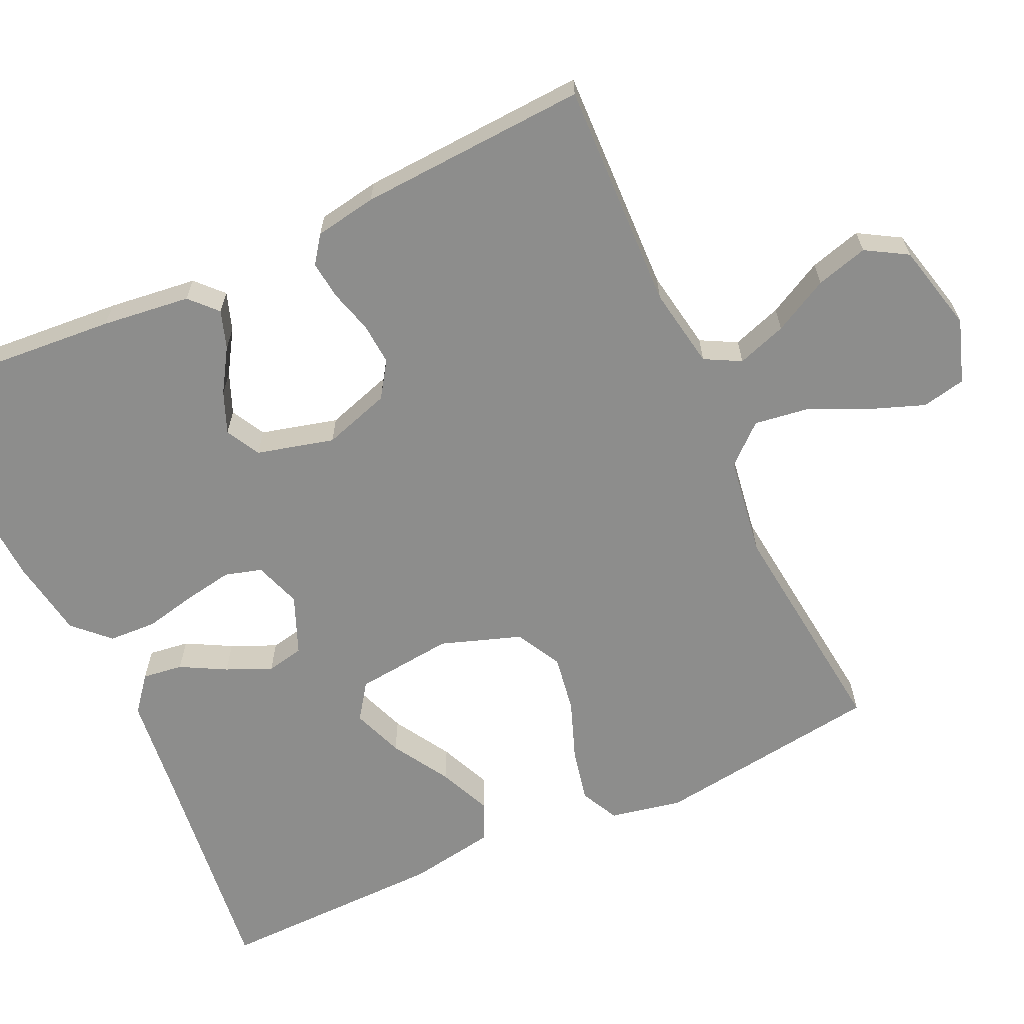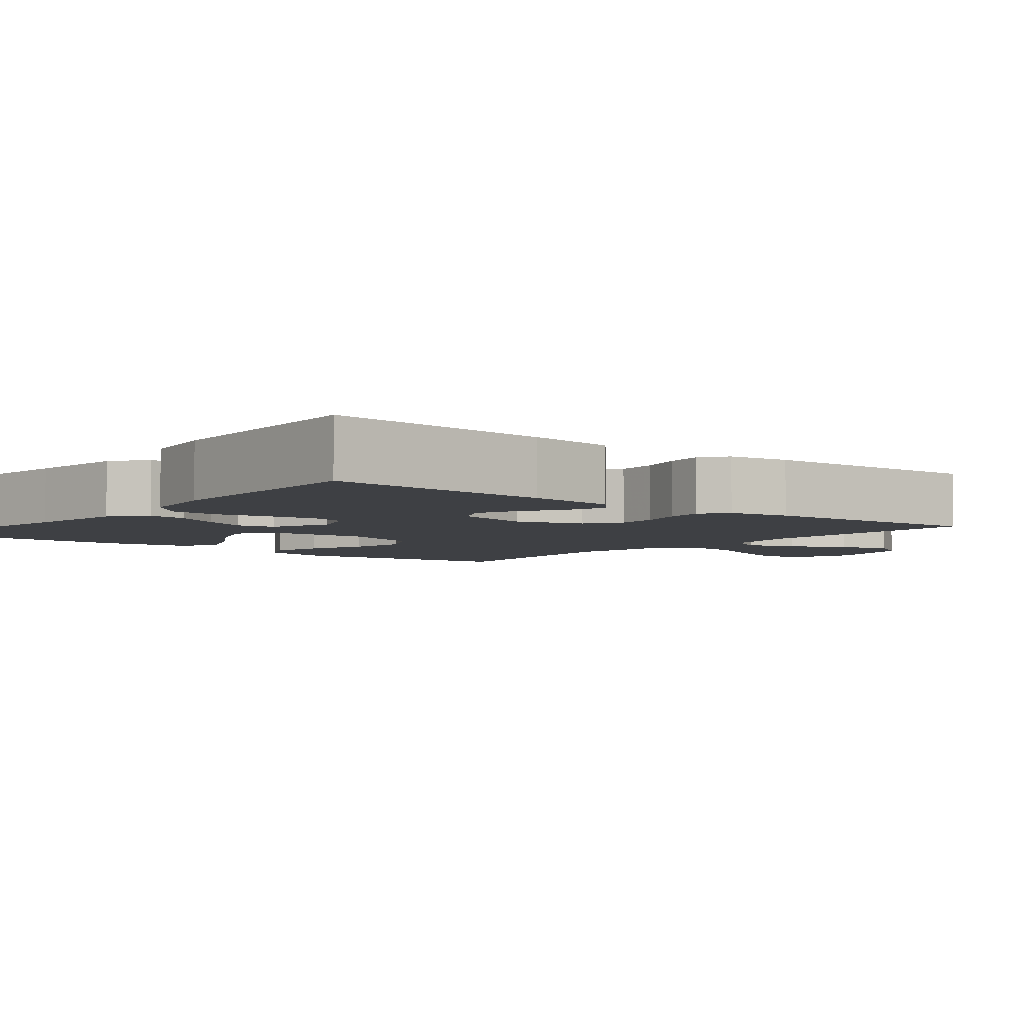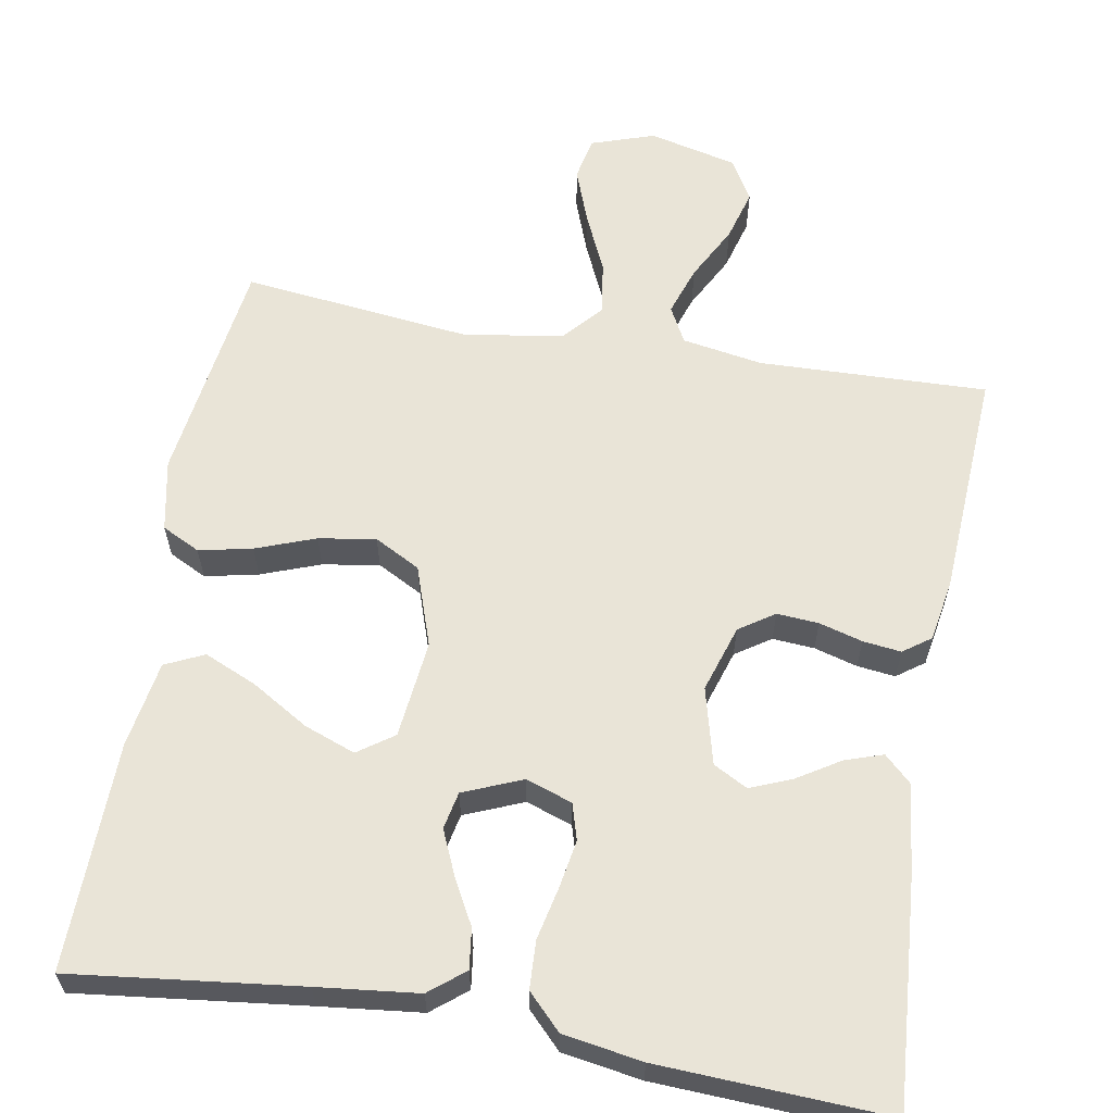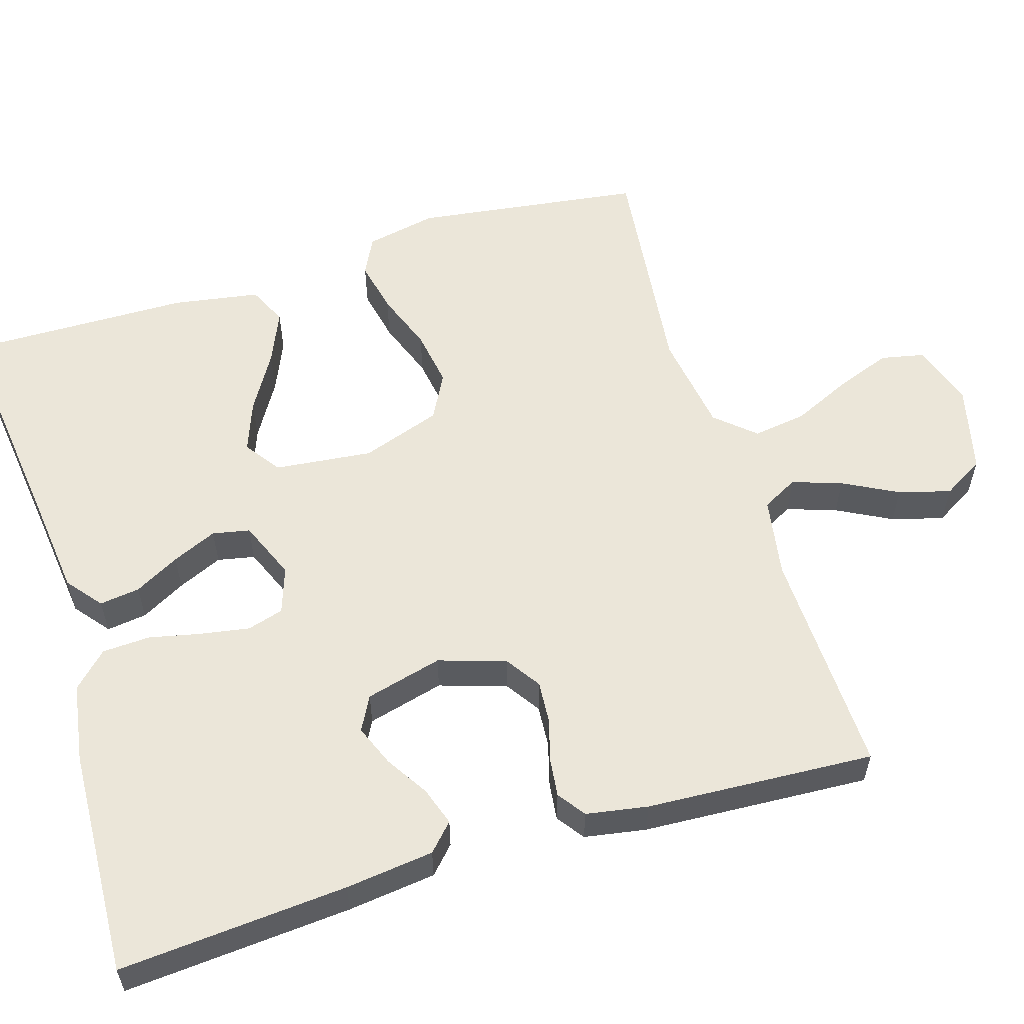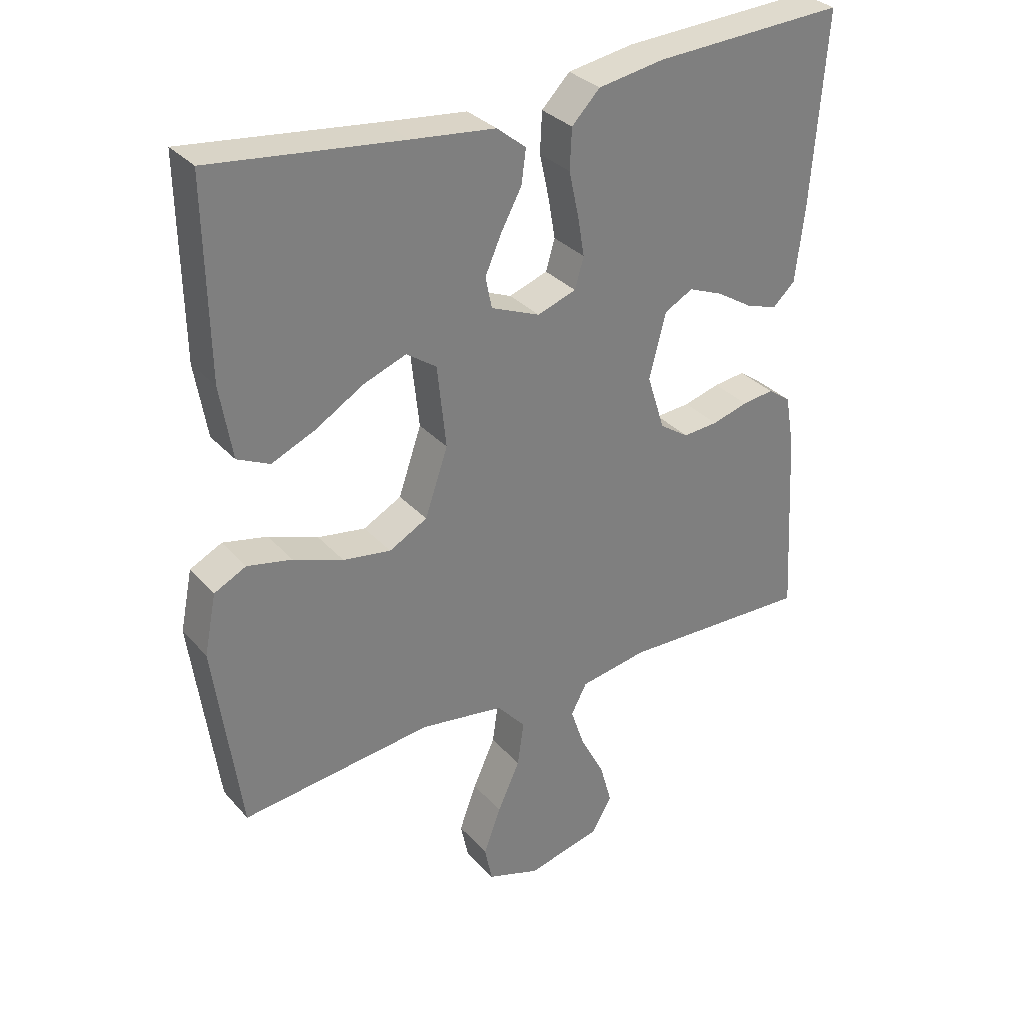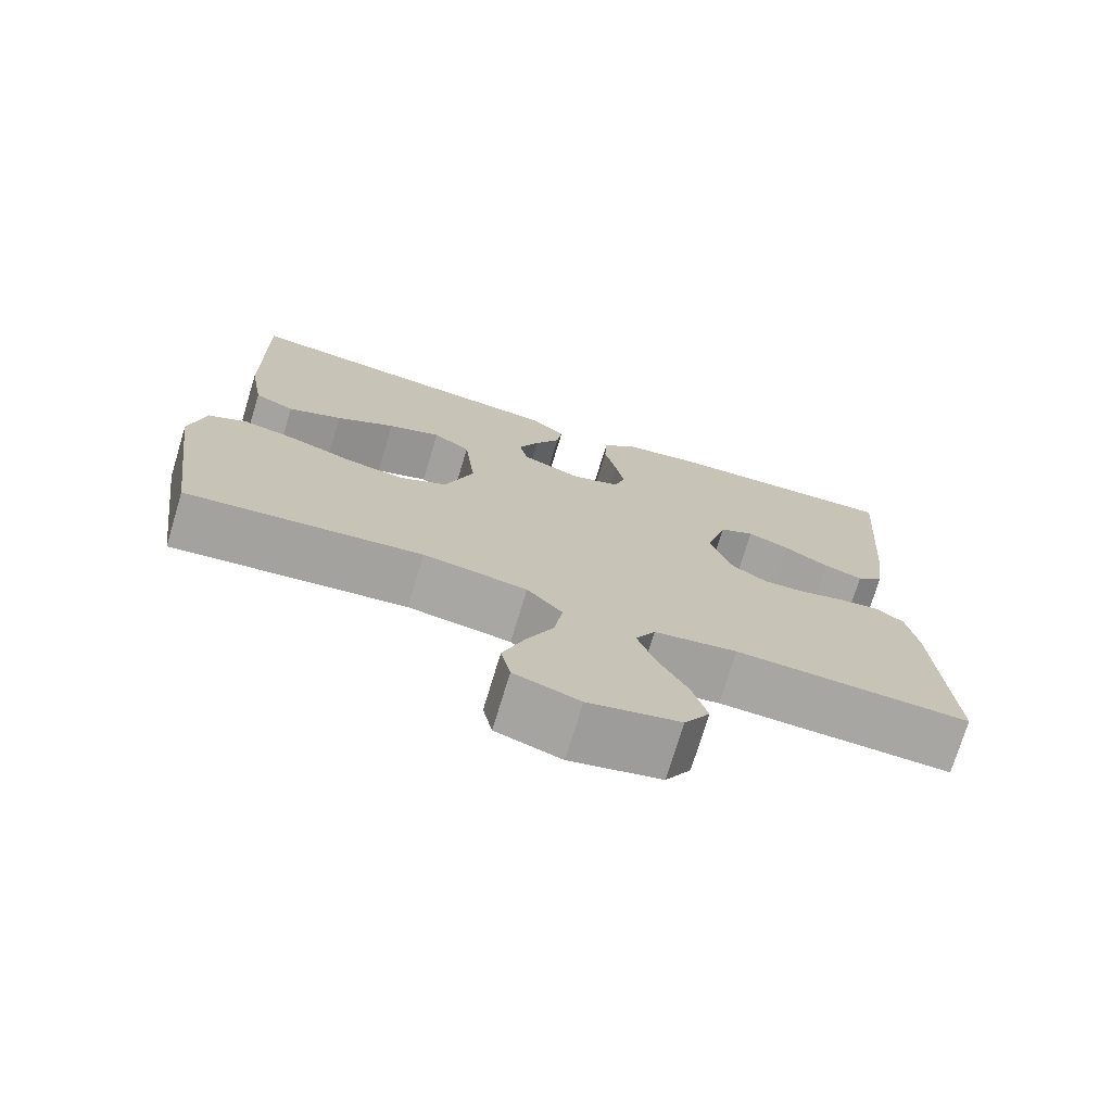
<metadata>
{"format":"obj","ext":"obj","renderer":"f3d","projection":"perspective","resolution":1024,"background":"white","views":[{"elev":-64.5,"azim":114.8,"up":"+Y"},{"elev":-4.7,"azim":50.6,"up":"+Y"},{"elev":61.2,"azim":10.0,"up":"+Y"},{"elev":57.3,"azim":72.9,"up":"+Y"},{"elev":31.9,"azim":-34.0,"up":"+Z"},{"elev":-74.1,"azim":-16.9,"up":"+Z"}]}
</metadata>
<code>
v -0.5 0.07 0.5
v -0.2 0.07 0.464
v -0.068 0.07 0.449
v -0.022 0.07 0.412
v -0.029 0.07 0.359
v -0.061 0.07 0.3
v -0.087 0.07 0.241
v -0.077 0.07 0.192
v 0 0.07 0.16
v 0.061 0.07 0.181
v 0.075 0.07 0.229
v 0.064 0.07 0.293
v 0.049 0.07 0.361
v 0.052 0.07 0.424
v 0.096 0.07 0.469
v 0.2 0.07 0.486
v 0.5 0.07 0.5
v 0.477 0.07 0.2
v 0.463 0.07 0.084
v 0.428 0.07 0.051
v 0.378 0.07 0.068
v 0.322 0.07 0.103
v 0.268 0.07 0.125
v 0.223 0.07 0.101
v 0.197 0.07 0
v 0.225 0.07 -0.088
v 0.271 0.07 -0.119
v 0.326 0.07 -0.115
v 0.383 0.07 -0.099
v 0.433 0.07 -0.093
v 0.469 0.07 -0.119
v 0.483 0.07 -0.2
v 0.5 0.07 -0.5
v 0.2 0.07 -0.49
v 0.094 0.07 -0.508
v 0.069 0.07 -0.555
v 0.091 0.07 -0.62
v 0.129 0.07 -0.692
v 0.148 0.07 -0.76
v 0.116 0.07 -0.814
v 0 0.07 -0.842
v -0.083 0.07 -0.814
v -0.095 0.07 -0.757
v -0.068 0.07 -0.684
v -0.033 0.07 -0.607
v -0.023 0.07 -0.537
v -0.068 0.07 -0.486
v -0.2 0.07 -0.466
v -0.5 0.07 -0.5
v -0.541 0.07 -0.2
v -0.522 0.07 -0.106
v -0.472 0.07 -0.081
v -0.402 0.07 -0.096
v -0.324 0.07 -0.125
v -0.249 0.07 -0.137
v -0.189 0.07 -0.105
v -0.153 0.07 0
v -0.167 0.07 0.129
v -0.214 0.07 0.162
v -0.281 0.07 0.137
v -0.356 0.07 0.092
v -0.425 0.07 0.062
v -0.476 0.07 0.086
v -0.495 0.07 0.2
v -0.5 0 0.5
v -0.2 0 0.464
v -0.068 0 0.449
v -0.022 0 0.412
v -0.029 0 0.359
v -0.061 0 0.3
v -0.087 0 0.241
v -0.077 0 0.192
v 0 0 0.16
v 0.061 0 0.181
v 0.075 0 0.229
v 0.064 0 0.293
v 0.049 0 0.361
v 0.052 0 0.424
v 0.096 0 0.469
v 0.2 0 0.486
v 0.5 0 0.5
v 0.477 0 0.2
v 0.463 0 0.084
v 0.428 0 0.051
v 0.378 0 0.068
v 0.322 0 0.103
v 0.268 0 0.125
v 0.223 0 0.101
v 0.197 0 0
v 0.225 0 -0.088
v 0.271 0 -0.119
v 0.326 0 -0.115
v 0.383 0 -0.099
v 0.433 0 -0.093
v 0.469 0 -0.119
v 0.483 0 -0.2
v 0.5 0 -0.5
v 0.2 0 -0.49
v 0.094 0 -0.508
v 0.069 0 -0.555
v 0.091 0 -0.62
v 0.129 0 -0.692
v 0.148 0 -0.76
v 0.116 0 -0.814
v 0 0 -0.842
v -0.083 0 -0.814
v -0.095 0 -0.757
v -0.068 0 -0.684
v -0.033 0 -0.607
v -0.023 0 -0.537
v -0.068 0 -0.486
v -0.2 0 -0.466
v -0.5 0 -0.5
v -0.541 0 -0.2
v -0.522 0 -0.106
v -0.472 0 -0.081
v -0.402 0 -0.096
v -0.324 0 -0.125
v -0.249 0 -0.137
v -0.189 0 -0.105
v -0.153 0 0
v -0.167 0 0.129
v -0.214 0 0.162
v -0.281 0 0.137
v -0.356 0 0.092
v -0.425 0 0.062
v -0.476 0 0.086
v -0.495 0 0.2
f 64 1 2
f 63 64 2
f 62 63 2
f 61 62 2
f 60 61 2
f 4 5 6
f 3 4 6
f 2 3 6
f 60 2 6
f 59 60 6
f 58 59 6 7
f 57 58 7 8
f 56 57 8 9
f 52 53 54
f 51 52 54
f 50 51 54
f 49 50 54
f 48 49 54
f 47 48 54 55
f 46 47 55 56
f 43 44 45
f 42 43 45
f 41 42 45
f 40 41 45
f 39 40 45
f 38 39 45
f 37 38 45
f 36 37 45 46
f 56 9 10
f 46 56 10
f 36 46 10
f 35 36 10
f 32 33 34
f 31 32 34
f 30 31 34
f 29 30 34
f 28 29 34
f 27 28 34 35
f 20 21 22
f 19 20 22
f 18 19 22
f 17 18 22
f 16 17 22
f 15 16 22
f 14 15 22
f 13 14 22
f 12 13 22
f 11 12 22 23
f 10 11 23 24
f 26 27 35
f 25 26 35 10
f 10 24 25
f 66 65 128
f 66 128 127
f 66 127 126
f 66 126 125
f 66 125 124
f 70 69 68
f 70 68 67
f 70 67 66
f 70 66 124
f 70 124 123
f 71 70 123 122
f 72 71 122 121
f 73 72 121 120
f 118 117 116
f 118 116 115
f 118 115 114
f 118 114 113
f 118 113 112
f 119 118 112 111
f 120 119 111 110
f 109 108 107
f 109 107 106
f 109 106 105
f 109 105 104
f 109 104 103
f 109 103 102
f 109 102 101
f 110 109 101 100
f 74 73 120
f 74 120 110
f 74 110 100
f 74 100 99
f 98 97 96
f 98 96 95
f 98 95 94
f 98 94 93
f 98 93 92
f 99 98 92 91
f 86 85 84
f 86 84 83
f 86 83 82
f 86 82 81
f 86 81 80
f 86 80 79
f 86 79 78
f 86 78 77
f 86 77 76
f 87 86 76 75
f 88 87 75 74
f 99 91 90
f 74 99 90 89
f 89 88 74
f 1 65 66 2
f 2 66 67 3
f 3 67 68 4
f 4 68 69 5
f 5 69 70 6
f 6 70 71 7
f 7 71 72 8
f 8 72 73 9
f 9 73 74 10
f 10 74 75 11
f 11 75 76 12
f 12 76 77 13
f 13 77 78 14
f 14 78 79 15
f 15 79 80 16
f 16 80 81 17
f 17 81 82 18
f 18 82 83 19
f 19 83 84 20
f 20 84 85 21
f 21 85 86 22
f 22 86 87 23
f 23 87 88 24
f 24 88 89 25
f 25 89 90 26
f 26 90 91 27
f 27 91 92 28
f 28 92 93 29
f 29 93 94 30
f 30 94 95 31
f 31 95 96 32
f 32 96 97 33
f 33 97 98 34
f 34 98 99 35
f 35 99 100 36
f 36 100 101 37
f 37 101 102 38
f 38 102 103 39
f 39 103 104 40
f 40 104 105 41
f 41 105 106 42
f 42 106 107 43
f 43 107 108 44
f 44 108 109 45
f 45 109 110 46
f 46 110 111 47
f 47 111 112 48
f 48 112 113 49
f 49 113 114 50
f 50 114 115 51
f 51 115 116 52
f 52 116 117 53
f 53 117 118 54
f 54 118 119 55
f 55 119 120 56
f 56 120 121 57
f 57 121 122 58
f 58 122 123 59
f 59 123 124 60
f 60 124 125 61
f 61 125 126 62
f 62 126 127 63
f 63 127 128 64
f 64 128 65 1

</code>
